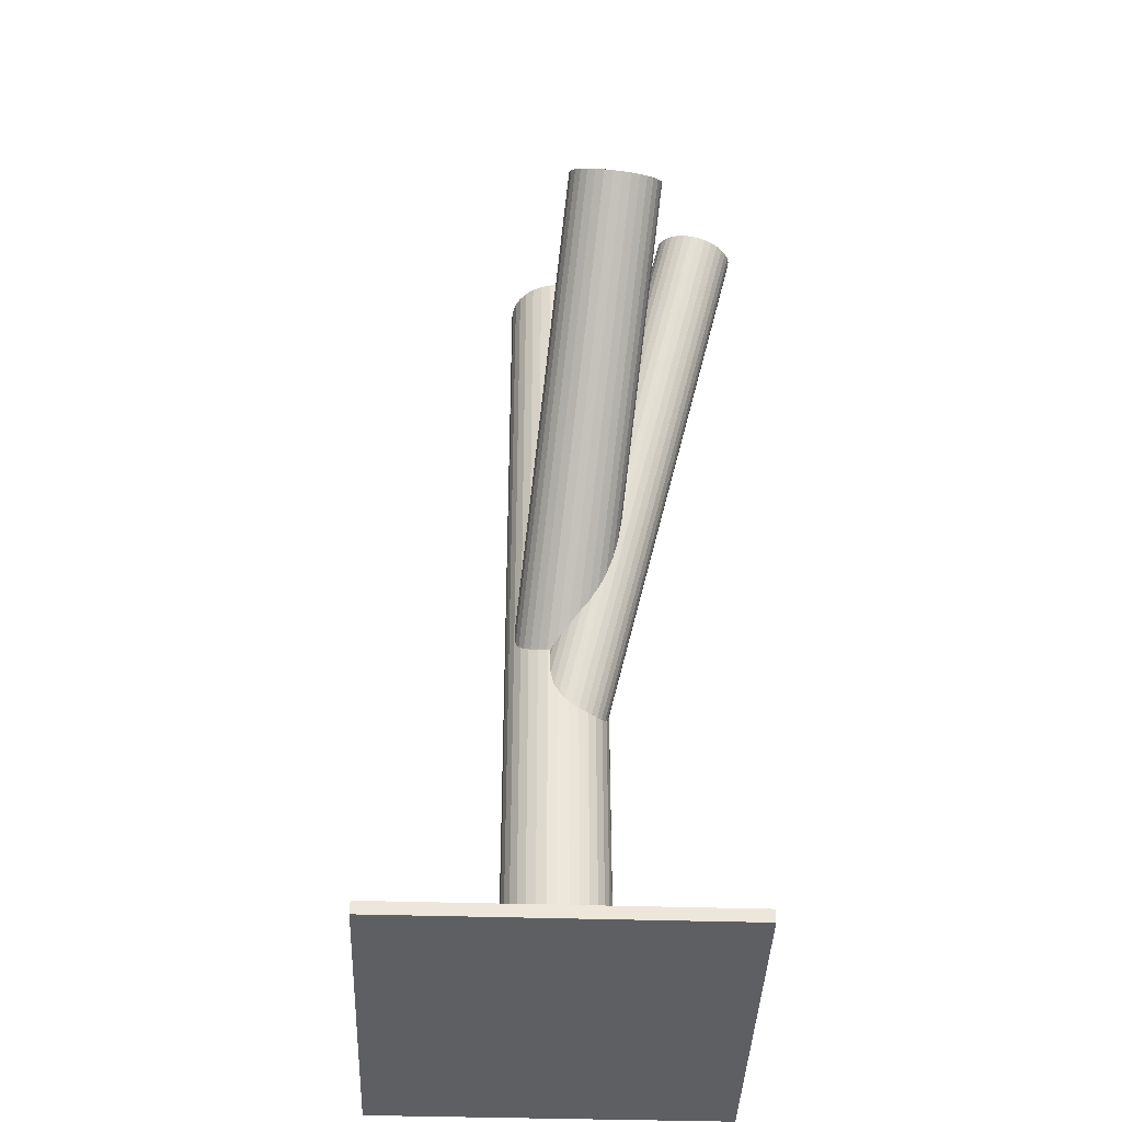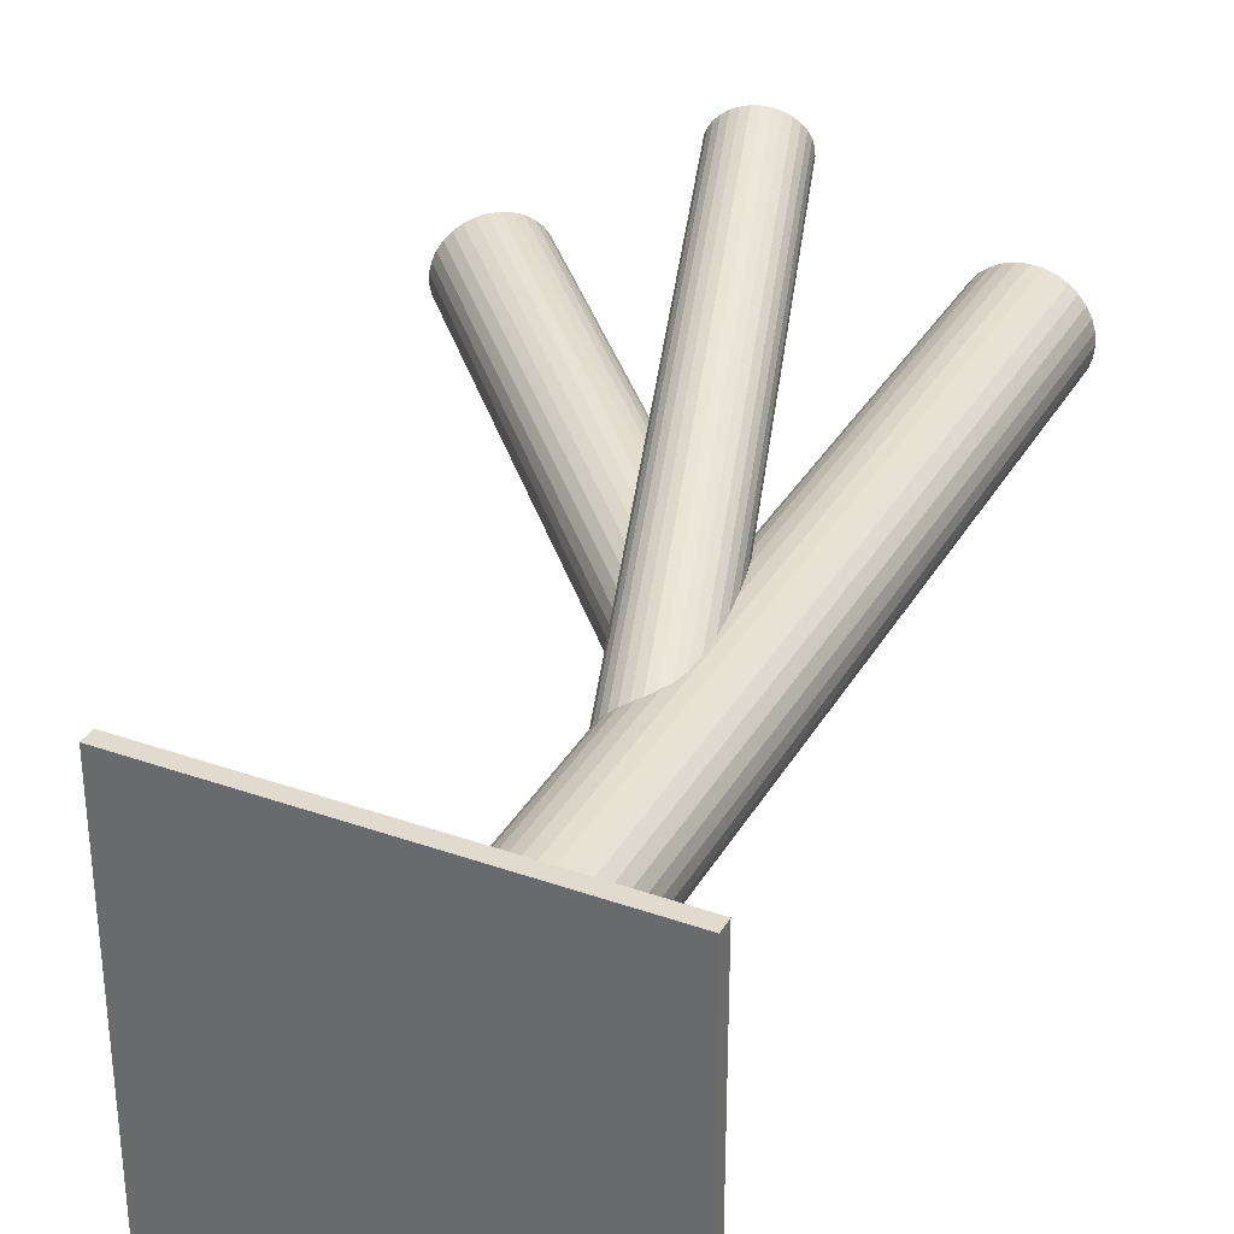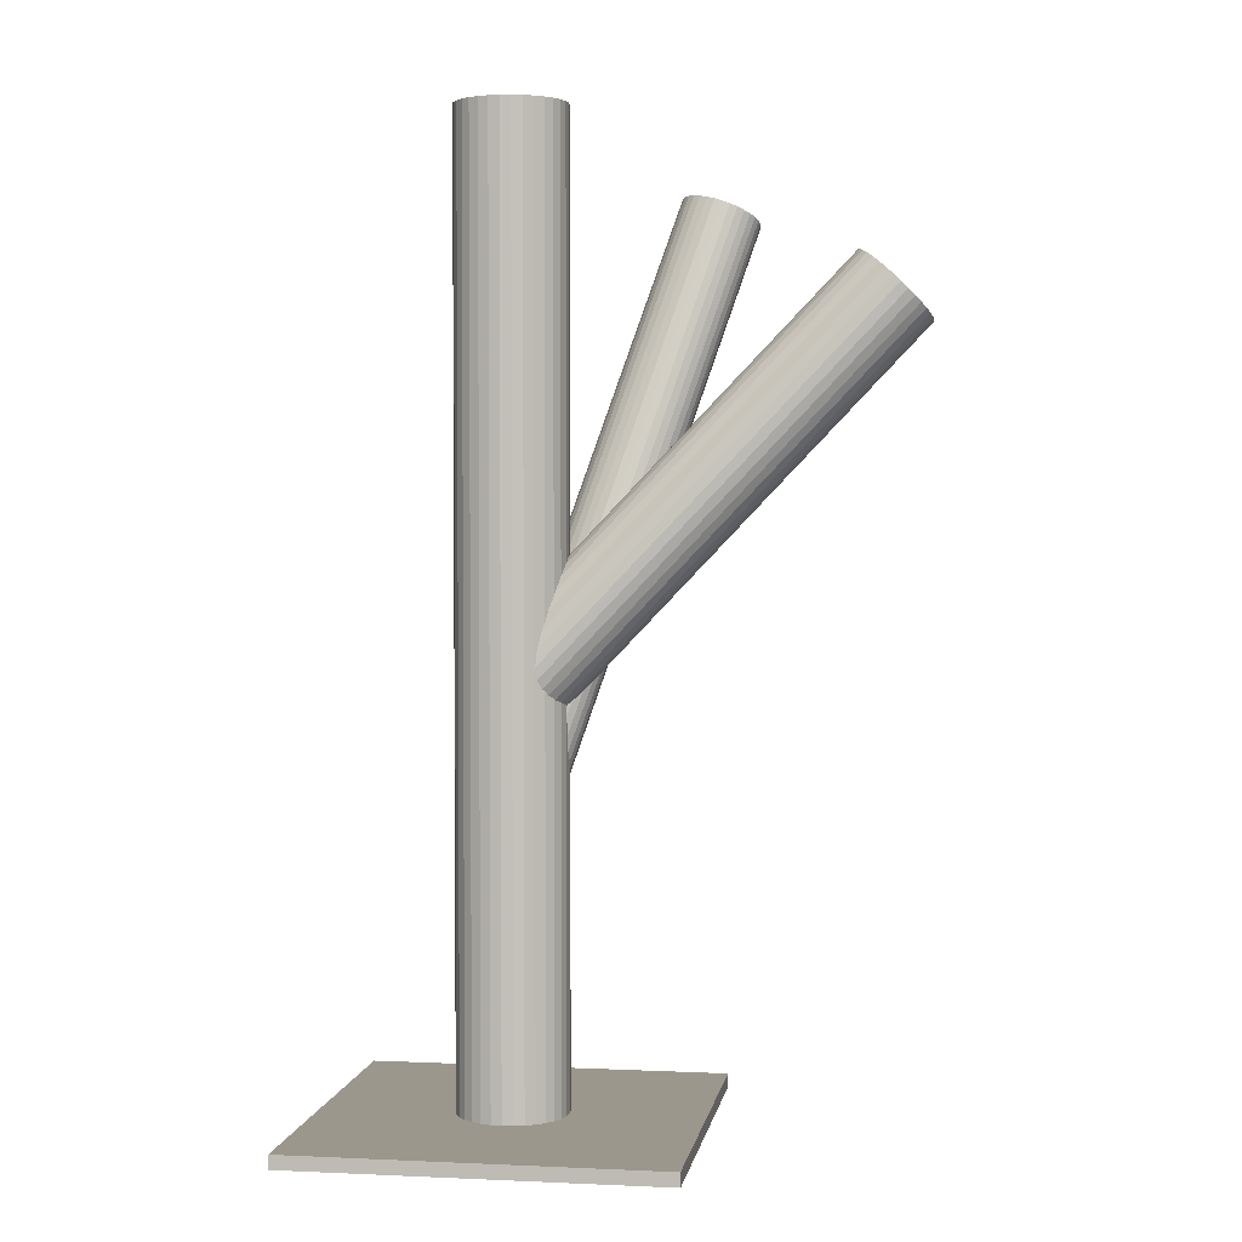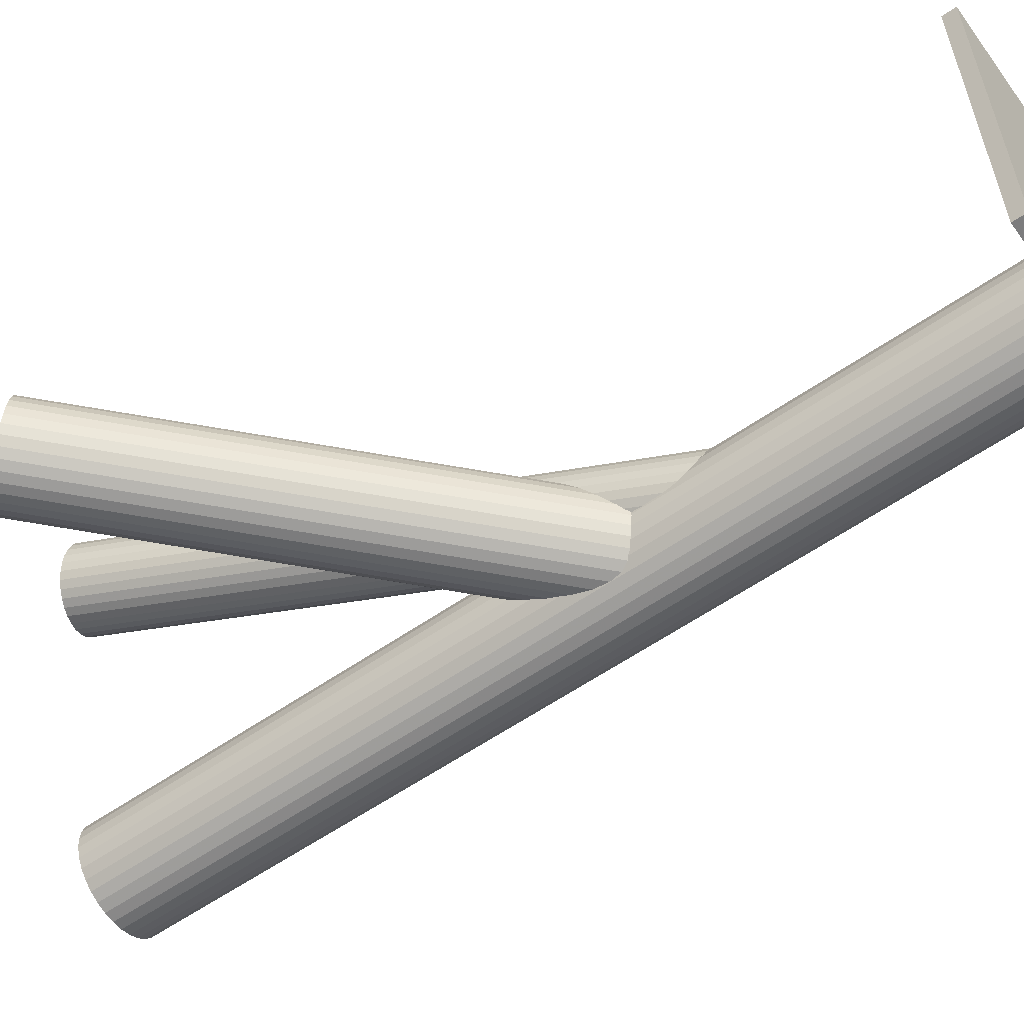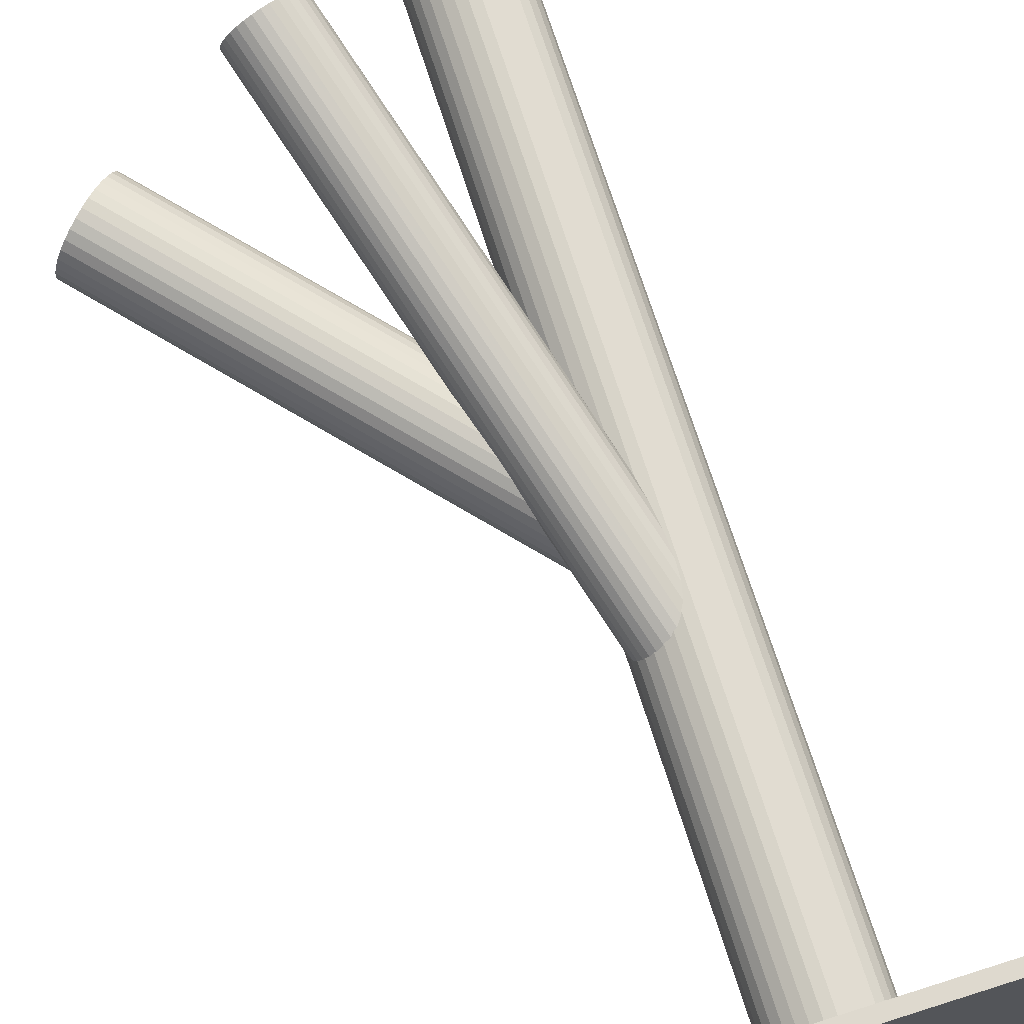
<metadata>
{"format":"obj","ext":"obj","renderer":"f3d","projection":"perspective","resolution":1024,"background":"white","views":[{"elev":-41.2,"azim":87.9,"up":"+Z"},{"elev":33.4,"azim":-154.2,"up":"+Y"},{"elev":2.8,"azim":8.9,"up":"+Z"},{"elev":-58.8,"azim":125.6,"up":"+Y"},{"elev":71.5,"azim":162.5,"up":"+Y"}]}
</metadata>
<code>
v -0.02454 -0.0002234 0.1142
v -0.02454 -0.0002234 -0.1142
v -0.02454 -0.01318 0.1142
v -0.02454 -0.01318 -0.1142
v -0.02454 0.01273 0.1142
v -0.02454 0.01273 -0.1142
v -0.03531 -0.007421 0.1142
v -0.03531 -0.007421 -0.1142
v -0.03531 0.006974 0.1142
v -0.03531 0.006974 -0.1142
v -0.02201 0.01248 0.1142
v -0.02201 0.01248 -0.1142
v -0.02201 -0.01293 0.1142
v -0.02201 -0.01293 -0.1142
v -0.0375 -0.0002234 0.1142
v -0.0375 -0.0002234 -0.1142
v -0.0295 0.01175 0.1142
v -0.0295 0.01175 -0.1142
v -0.0295 -0.01219 0.1142
v -0.0295 -0.01219 -0.1142
v -0.01183 0.002304 0.1142
v -0.01183 0.002304 -0.1142
v -0.01183 -0.002751 0.1142
v -0.01183 -0.002751 -0.1142
v -0.01538 0.008937 0.1142
v -0.01538 0.008937 -0.1142
v -0.01538 -0.009384 0.1142
v -0.01538 -0.009384 -0.1142
v -0.03174 -0.011 0.1142
v -0.03174 -0.011 -0.1142
v -0.03174 0.01055 0.1142
v -0.03174 0.01055 -0.1142
v -0.01257 -0.005181 0.1142
v -0.01257 -0.005181 -0.1142
v -0.01257 0.004734 0.1142
v -0.01257 0.004734 -0.1142
v -0.03651 -0.005181 0.1142
v -0.03651 -0.005181 -0.1142
v -0.03651 0.004734 0.1142
v -0.03651 0.004734 -0.1142
v -0.01734 -0.011 0.1142
v -0.01734 -0.011 -0.1142
v -0.01734 0.01055 0.1142
v -0.01734 0.01055 -0.1142
v -0.0337 0.008937 0.1142
v -0.0337 0.008937 -0.1142
v -0.0337 -0.009384 0.1142
v -0.0337 -0.009384 -0.1142
v -0.03725 0.002304 0.1142
v -0.03725 0.002304 -0.1142
v -0.03725 -0.002751 0.1142
v -0.03725 -0.002751 -0.1142
v -0.01958 0.01175 0.1142
v -0.01958 0.01175 -0.1142
v -0.01958 -0.01219 0.1142
v -0.01958 -0.01219 -0.1142
v -0.01158 -0.0002234 0.1142
v -0.01158 -0.0002234 -0.1142
v -0.02707 0.01248 0.1142
v -0.02707 0.01248 -0.1142
v -0.02707 -0.01293 0.1142
v -0.02707 -0.01293 -0.1142
v -0.01377 -0.007421 0.1142
v -0.01377 -0.007421 -0.1142
v -0.01377 0.006974 0.1142
v -0.01377 0.006974 -0.1142
v 0.0183 0.03462 0.09329
v -0.02454 -0.0002234 -0.04213
v 0.01134 0.02896 0.09695
v -0.03149 -0.005879 -0.03847
v 0.02525 0.04027 0.08964
v -0.01759 0.005433 -0.04578
v 0.009534 0.03227 0.09667
v -0.0333 -0.002575 -0.03875
v 0.02238 0.04272 0.08992
v -0.02045 0.007876 -0.0455
v 0.02724 0.03152 0.09126
v -0.0156 -0.003325 -0.04416
v 0.01951 0.02523 0.09532
v -0.02332 -0.00961 -0.0401
v 0.01219 0.04213 0.09329
v -0.03065 0.007286 -0.04213
v 0.02747 0.03515 0.09025
v -0.01536 0.0003074 -0.04517
v 0.01591 0.02574 0.09633
v -0.02693 -0.009098 -0.03909
v 0.02753 0.03331 0.09071
v -0.0153 -0.001534 -0.04471
v 0.0177 0.02531 0.09588
v -0.02514 -0.009533 -0.03954
v 0.02631 0.0387 0.08971
v -0.01653 0.003859 -0.04571
v 0.01267 0.02761 0.09688
v -0.03017 -0.007236 -0.03854
v 0.009991 0.03939 0.09469
v -0.03284 0.00455 -0.04073
v 0.01531 0.04372 0.09189
v -0.02752 0.008879 -0.04353
v 0.02564 0.02836 0.09258
v -0.01719 -0.006485 -0.04284
v 0.02293 0.02615 0.094
v -0.01991 -0.008692 -0.04142
v 0.01366 0.04309 0.09258
v -0.02917 0.008245 -0.04284
v 0.01095 0.04088 0.094
v -0.03189 0.006038 -0.04142
v 0.02128 0.02552 0.09469
v -0.02156 -0.009326 -0.04073
v 0.0266 0.02984 0.09189
v -0.01624 -0.004997 -0.04353
v 0.02392 0.04163 0.08971
v -0.01891 0.006789 -0.04571
v 0.01028 0.03054 0.09688
v -0.03255 -0.004306 -0.03854
v 0.01889 0.04393 0.09071
v -0.02394 0.009086 -0.04471
v 0.009059 0.03593 0.09588
v -0.03378 0.001087 -0.03954
v 0.02068 0.04349 0.09025
v -0.02215 0.008651 -0.04517
v 0.00912 0.03409 0.09633
v -0.03372 -0.0007541 -0.03909
v 0.0244 0.02711 0.09329
v -0.01843 -0.007733 -0.04213
v 0.01708 0.044 0.09126
v -0.02576 0.009163 -0.04416
v 0.009353 0.03772 0.09532
v -0.03348 0.002878 -0.0401
v 0.01421 0.02652 0.09667
v -0.02863 -0.008323 -0.03875
v 0.02706 0.03697 0.08992
v -0.01578 0.002128 -0.0455
v -0.02454 -0.0002234 -0.01582
v 0.05982 0.01131 0.07424
v -0.03289 -0.001366 -0.007852
v 0.05147 0.01017 0.08221
v -0.01619 0.000919 -0.02379
v 0.06817 0.01245 0.06627
v -0.01847 0.007113 -0.02245
v 0.06589 0.01865 0.06761
v -0.03236 0.005214 -0.009196
v 0.052 0.01675 0.08086
v -0.01752 -0.007544 -0.02146
v 0.06684 0.003991 0.0686
v -0.02934 -0.00916 -0.01019
v 0.05503 0.002376 0.07987
v -0.03304 0.000899 -0.008005
v 0.05132 0.01243 0.08206
v -0.01665 0.00314 -0.02364
v 0.06771 0.01468 0.06642
v -0.02771 0.01083 -0.01427
v 0.05665 0.02236 0.07579
v -0.02445 0.01127 -0.01738
v 0.05991 0.02281 0.07268
v -0.02919 0.00996 -0.01277
v 0.05517 0.0215 0.07729
v -0.0228 0.01083 -0.01887
v 0.06157 0.02237 0.07119
v -0.02611 0.01127 -0.01582
v 0.05825 0.02281 0.07424
v -0.02787 -0.01042 -0.01139
v 0.05649 0.001119 0.07867
v -0.01859 -0.009147 -0.02025
v 0.06577 0.002389 0.06981
v -0.03286 0.003121 -0.008459
v 0.0515 0.01466 0.0816
v -0.01742 0.005231 -0.02319
v 0.06694 0.01677 0.06687
v -0.03166 -0.005678 -0.008459
v 0.0527 0.005858 0.0816
v -0.01622 -0.003567 -0.02319
v 0.06814 0.007969 0.06687
v -0.03049 0.008701 -0.01139
v 0.05387 0.02024 0.07867
v -0.02121 0.00997 -0.02025
v 0.06315 0.02151 0.06981
v -0.02297 -0.01172 -0.01582
v 0.06139 -0.0001834 0.07424
v -0.02628 -0.01128 -0.01277
v 0.05808 0.0002546 0.07729
v -0.01989 -0.01041 -0.01887
v 0.06447 0.001129 0.07119
v -0.02463 -0.01172 -0.01427
v 0.05973 -0.0001853 0.07579
v -0.02137 -0.01128 -0.01738
v 0.06299 0.0002604 0.07268
v -0.03243 -0.003586 -0.008005
v 0.05193 0.007949 0.08206
v -0.01604 -0.001346 -0.02364
v 0.06832 0.01019 0.06642
v -0.01974 0.008713 -0.02146
v 0.06462 0.02025 0.0686
v -0.03156 0.007098 -0.01019
v 0.0528 0.01863 0.07987
v -0.01672 -0.00566 -0.02245
v 0.06764 0.005876 0.06761
v -0.03061 -0.00756 -0.009196
v 0.05375 0.003976 0.08086
v -0.06832 -0.044 -0.1142
v -0.06832 -0.044 -0.1109
v -0.06832 0.04356 -0.1142
v -0.06832 0.04356 -0.1109
v 0.01924 -0.044 -0.1142
v 0.01924 -0.044 -0.1109
v 0.01924 0.04356 -0.1142
v 0.01924 0.04356 -0.1109
f 58 2 22
f 58 22 57
f 57 22 21
f 57 21 1
f 22 2 36
f 22 36 21
f 21 36 35
f 21 35 1
f 36 2 66
f 36 66 35
f 35 66 65
f 35 65 1
f 66 2 26
f 66 26 65
f 65 26 25
f 65 25 1
f 26 2 44
f 26 44 25
f 25 44 43
f 25 43 1
f 44 2 54
f 44 54 43
f 43 54 53
f 43 53 1
f 54 2 12
f 54 12 53
f 53 12 11
f 53 11 1
f 12 2 6
f 12 6 11
f 11 6 5
f 11 5 1
f 6 2 60
f 6 60 5
f 5 60 59
f 5 59 1
f 60 2 18
f 60 18 59
f 59 18 17
f 59 17 1
f 18 2 32
f 18 32 17
f 17 32 31
f 17 31 1
f 32 2 46
f 32 46 31
f 31 46 45
f 31 45 1
f 46 2 10
f 46 10 45
f 45 10 9
f 45 9 1
f 10 2 40
f 10 40 9
f 9 40 39
f 9 39 1
f 40 2 50
f 40 50 39
f 39 50 49
f 39 49 1
f 50 2 16
f 50 16 49
f 49 16 15
f 49 15 1
f 16 2 52
f 16 52 15
f 15 52 51
f 15 51 1
f 52 2 38
f 52 38 51
f 51 38 37
f 51 37 1
f 38 2 8
f 38 8 37
f 37 8 7
f 37 7 1
f 8 2 48
f 8 48 7
f 7 48 47
f 7 47 1
f 48 2 30
f 48 30 47
f 47 30 29
f 47 29 1
f 30 2 20
f 30 20 29
f 29 20 19
f 29 19 1
f 20 2 62
f 20 62 19
f 19 62 61
f 19 61 1
f 62 2 4
f 62 4 61
f 61 4 3
f 61 3 1
f 4 2 14
f 4 14 3
f 3 14 13
f 3 13 1
f 14 2 56
f 14 56 13
f 13 56 55
f 13 55 1
f 56 2 42
f 56 42 55
f 55 42 41
f 55 41 1
f 42 2 28
f 42 28 41
f 41 28 27
f 41 27 1
f 28 2 64
f 28 64 27
f 27 64 63
f 27 63 1
f 64 2 34
f 64 34 63
f 63 34 33
f 63 33 1
f 34 2 24
f 34 24 33
f 33 24 23
f 33 23 1
f 24 2 58
f 24 58 23
f 23 58 57
f 23 57 1
f 82 68 106
f 82 106 81
f 81 106 105
f 81 105 67
f 106 68 96
f 106 96 105
f 105 96 95
f 105 95 67
f 96 68 128
f 96 128 95
f 95 128 127
f 95 127 67
f 128 68 118
f 128 118 127
f 127 118 117
f 127 117 67
f 118 68 122
f 118 122 117
f 117 122 121
f 117 121 67
f 122 68 74
f 122 74 121
f 121 74 73
f 121 73 67
f 74 68 114
f 74 114 73
f 73 114 113
f 73 113 67
f 114 68 70
f 114 70 113
f 113 70 69
f 113 69 67
f 70 68 94
f 70 94 69
f 69 94 93
f 69 93 67
f 94 68 130
f 94 130 93
f 93 130 129
f 93 129 67
f 130 68 86
f 130 86 129
f 129 86 85
f 129 85 67
f 86 68 90
f 86 90 85
f 85 90 89
f 85 89 67
f 90 68 80
f 90 80 89
f 89 80 79
f 89 79 67
f 80 68 108
f 80 108 79
f 79 108 107
f 79 107 67
f 108 68 102
f 108 102 107
f 107 102 101
f 107 101 67
f 102 68 124
f 102 124 101
f 101 124 123
f 101 123 67
f 124 68 100
f 124 100 123
f 123 100 99
f 123 99 67
f 100 68 110
f 100 110 99
f 99 110 109
f 99 109 67
f 110 68 78
f 110 78 109
f 109 78 77
f 109 77 67
f 78 68 88
f 78 88 77
f 77 88 87
f 77 87 67
f 88 68 84
f 88 84 87
f 87 84 83
f 87 83 67
f 84 68 132
f 84 132 83
f 83 132 131
f 83 131 67
f 132 68 92
f 132 92 131
f 131 92 91
f 131 91 67
f 92 68 72
f 92 72 91
f 91 72 71
f 91 71 67
f 72 68 112
f 72 112 71
f 71 112 111
f 71 111 67
f 112 68 76
f 112 76 111
f 111 76 75
f 111 75 67
f 76 68 120
f 76 120 75
f 75 120 119
f 75 119 67
f 120 68 116
f 120 116 119
f 119 116 115
f 119 115 67
f 116 68 126
f 116 126 115
f 115 126 125
f 115 125 67
f 126 68 98
f 126 98 125
f 125 98 97
f 125 97 67
f 98 68 104
f 98 104 97
f 97 104 103
f 97 103 67
f 104 68 82
f 104 82 103
f 103 82 81
f 103 81 67
f 159 133 151
f 159 151 160
f 160 151 152
f 160 152 134
f 151 133 155
f 151 155 152
f 152 155 156
f 152 156 134
f 155 133 173
f 155 173 156
f 156 173 174
f 156 174 134
f 173 133 193
f 173 193 174
f 174 193 194
f 174 194 134
f 193 133 141
f 193 141 194
f 194 141 142
f 194 142 134
f 141 133 165
f 141 165 142
f 142 165 166
f 142 166 134
f 165 133 147
f 165 147 166
f 166 147 148
f 166 148 134
f 147 133 135
f 147 135 148
f 148 135 136
f 148 136 134
f 135 133 187
f 135 187 136
f 136 187 188
f 136 188 134
f 187 133 169
f 187 169 188
f 188 169 170
f 188 170 134
f 169 133 197
f 169 197 170
f 170 197 198
f 170 198 134
f 197 133 145
f 197 145 198
f 198 145 146
f 198 146 134
f 145 133 161
f 145 161 146
f 146 161 162
f 146 162 134
f 161 133 179
f 161 179 162
f 162 179 180
f 162 180 134
f 179 133 183
f 179 183 180
f 180 183 184
f 180 184 134
f 183 133 177
f 183 177 184
f 184 177 178
f 184 178 134
f 177 133 185
f 177 185 178
f 178 185 186
f 178 186 134
f 185 133 181
f 185 181 186
f 186 181 182
f 186 182 134
f 181 133 163
f 181 163 182
f 182 163 164
f 182 164 134
f 163 133 143
f 163 143 164
f 164 143 144
f 164 144 134
f 143 133 195
f 143 195 144
f 144 195 196
f 144 196 134
f 195 133 171
f 195 171 196
f 196 171 172
f 196 172 134
f 171 133 189
f 171 189 172
f 172 189 190
f 172 190 134
f 189 133 137
f 189 137 190
f 190 137 138
f 190 138 134
f 137 133 149
f 137 149 138
f 138 149 150
f 138 150 134
f 149 133 167
f 149 167 150
f 150 167 168
f 150 168 134
f 167 133 139
f 167 139 168
f 168 139 140
f 168 140 134
f 139 133 191
f 139 191 140
f 140 191 192
f 140 192 134
f 191 133 175
f 191 175 192
f 192 175 176
f 192 176 134
f 175 133 157
f 175 157 176
f 176 157 158
f 176 158 134
f 157 133 153
f 157 153 158
f 158 153 154
f 158 154 134
f 153 133 159
f 153 159 154
f 154 159 160
f 154 160 134
f 200 202 199
f 203 200 199
f 199 202 201
f 201 203 199
f 200 206 202
f 204 200 203
f 204 206 200
f 202 206 201
f 205 203 201
f 201 206 205
f 205 204 203
f 206 204 205

</code>
